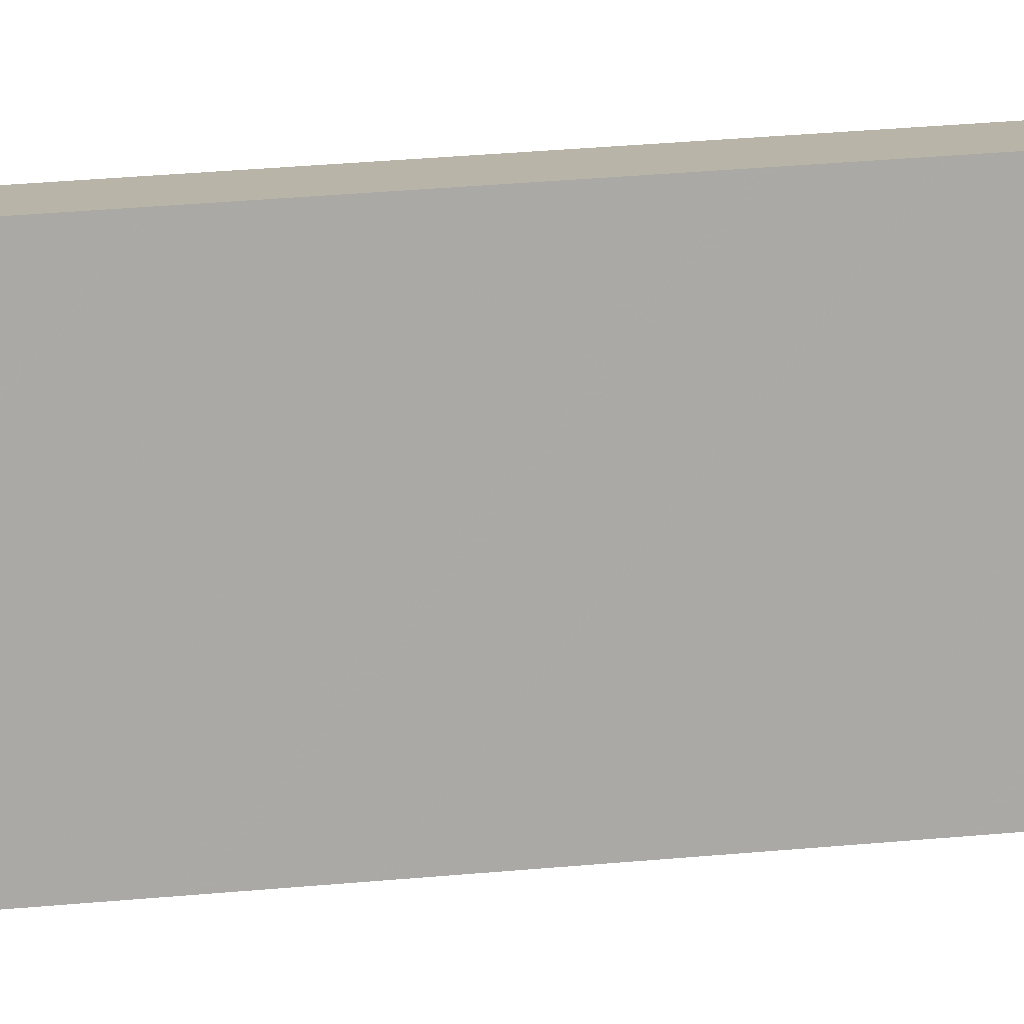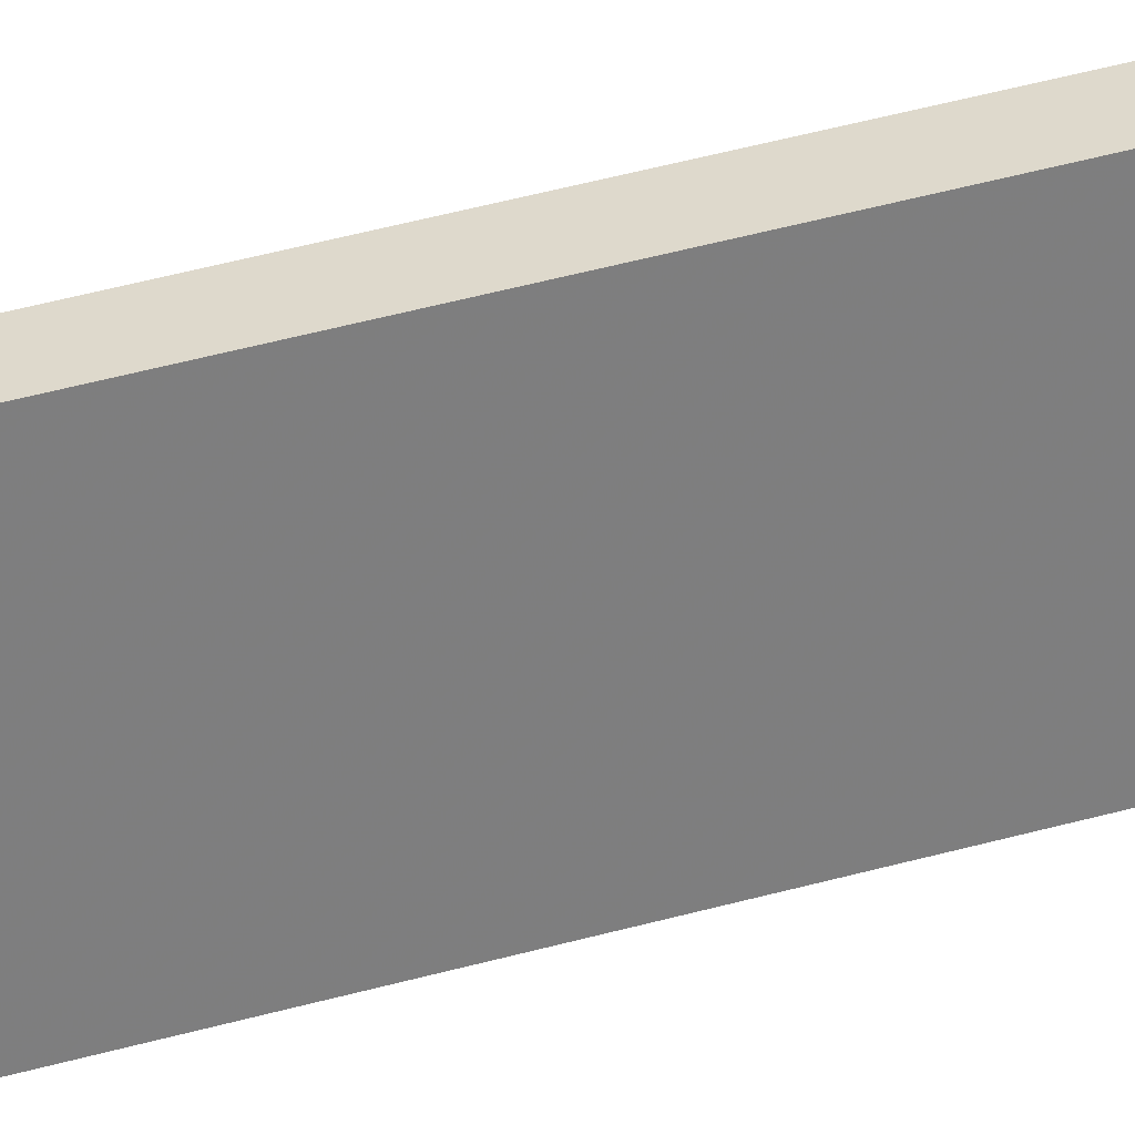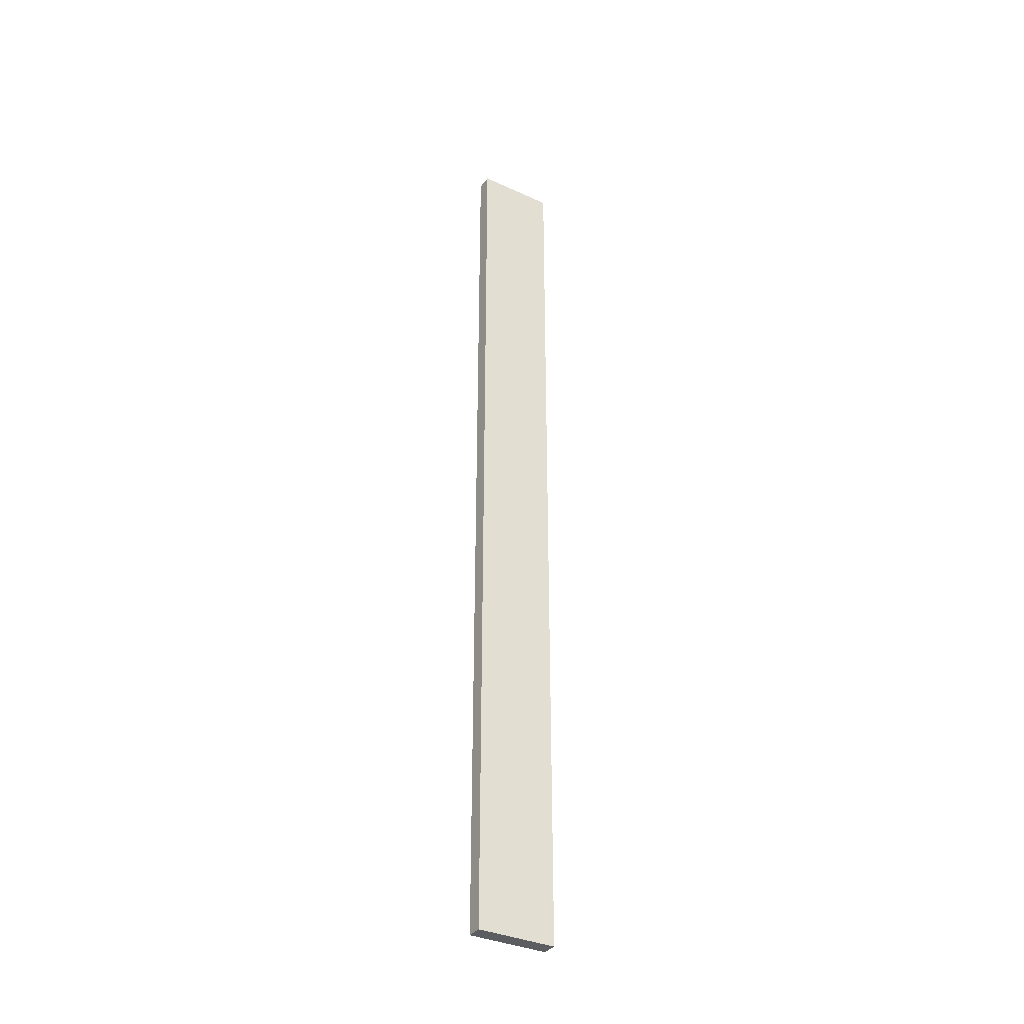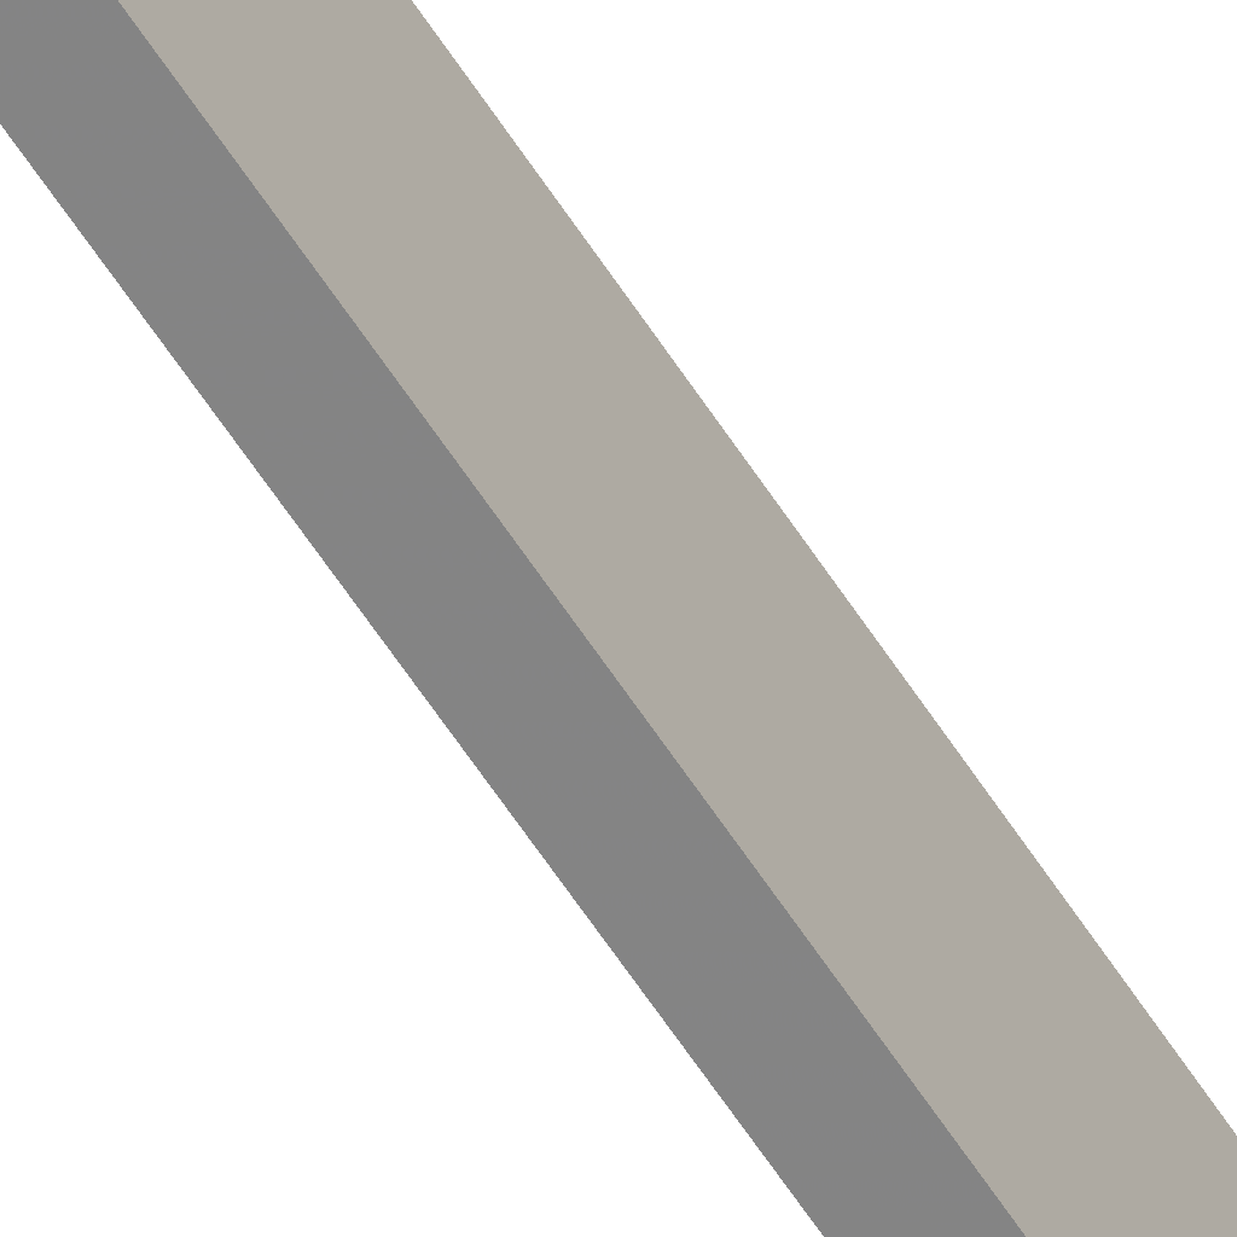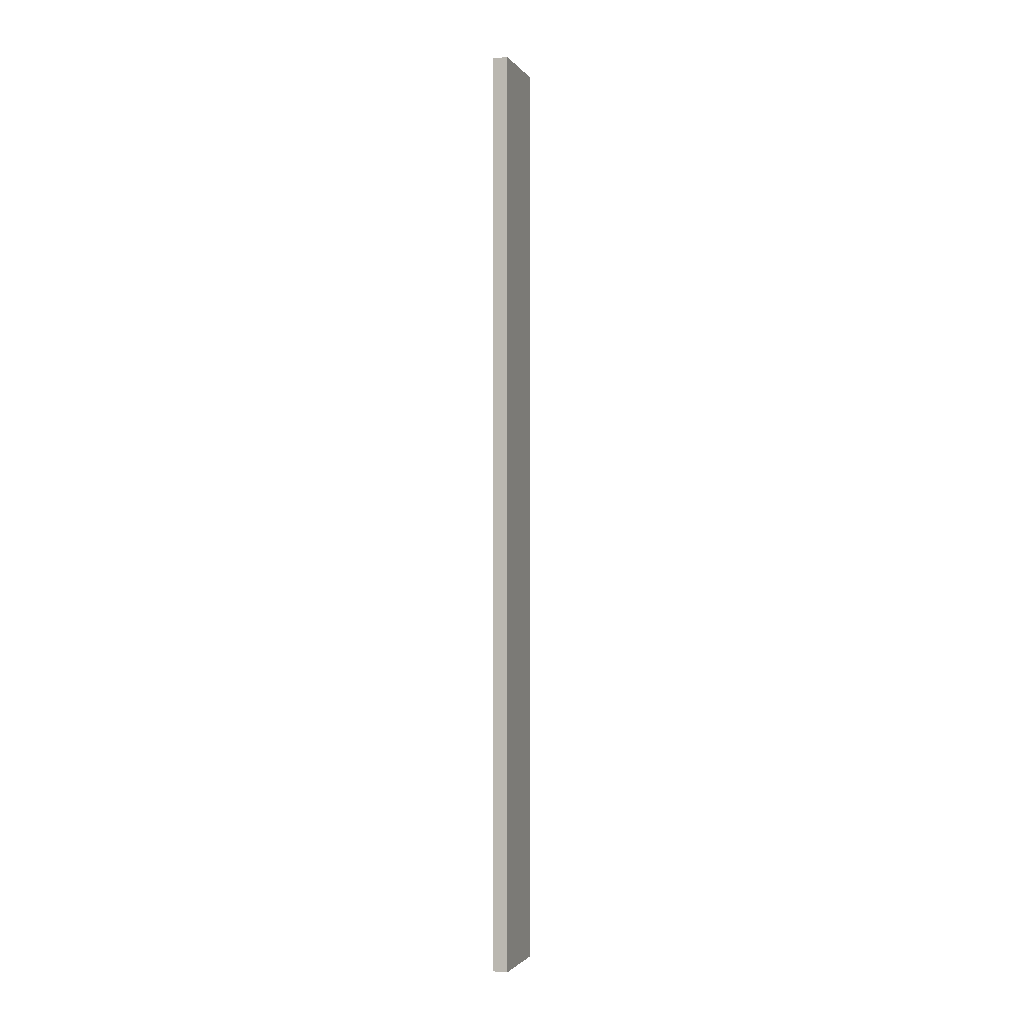
<metadata>
{"format":"obj","ext":"obj","renderer":"f3d","projection":"perspective","resolution":1024,"background":"white","views":[{"elev":13.6,"azim":73.5,"up":"+Y"},{"elev":31.6,"azim":66.3,"up":"+Y"},{"elev":-35.5,"azim":-121.0,"up":"+Z"},{"elev":-61.9,"azim":-147.1,"up":"+Y"},{"elev":-1.9,"azim":-162.0,"up":"+Z"}]}
</metadata>
<code>
o 2420
v 2210 1891 13.2
v 2210 1891 13.2
v 2210 1891 13.2
v 2210 1891 13.8
v 2210 1891 13.8
v 2210 1891 13.8
v 2210 1891 13.2
v 2210 1891 13.2
v 2210 1891 13.2
v 2210 1891 13.8
v 2210 1891 13.2
v 2210 1891 13.8
v 2210 1891 13.8
v 2210 1891 13.8
v 2210 1891 13.8
v 2210 1891 13.8
v 2210 1891 13.2
v 2210 1891 13.8
v 2210 1891 13.2
v 2210 1891 13.8
v 2210 1891 13.8
v 2210 1891 13.2
v 2210 1891 13.8
v 2210 1891 13.8
v 2210 1891 13.2
v 2210 1891 13.2
v 2210 1891 13.8
v 2210 1891 13.2
v 2210 1891 13.2
f 1 2 3
f 1 4 5
f 6 2 7
f 8 9 7
f 10 7 11
f 12 13 14
f 14 15 16
f 17 15 18
f 19 20 21
f 22 23 20
f 24 25 26
f 27 28 29

</code>
